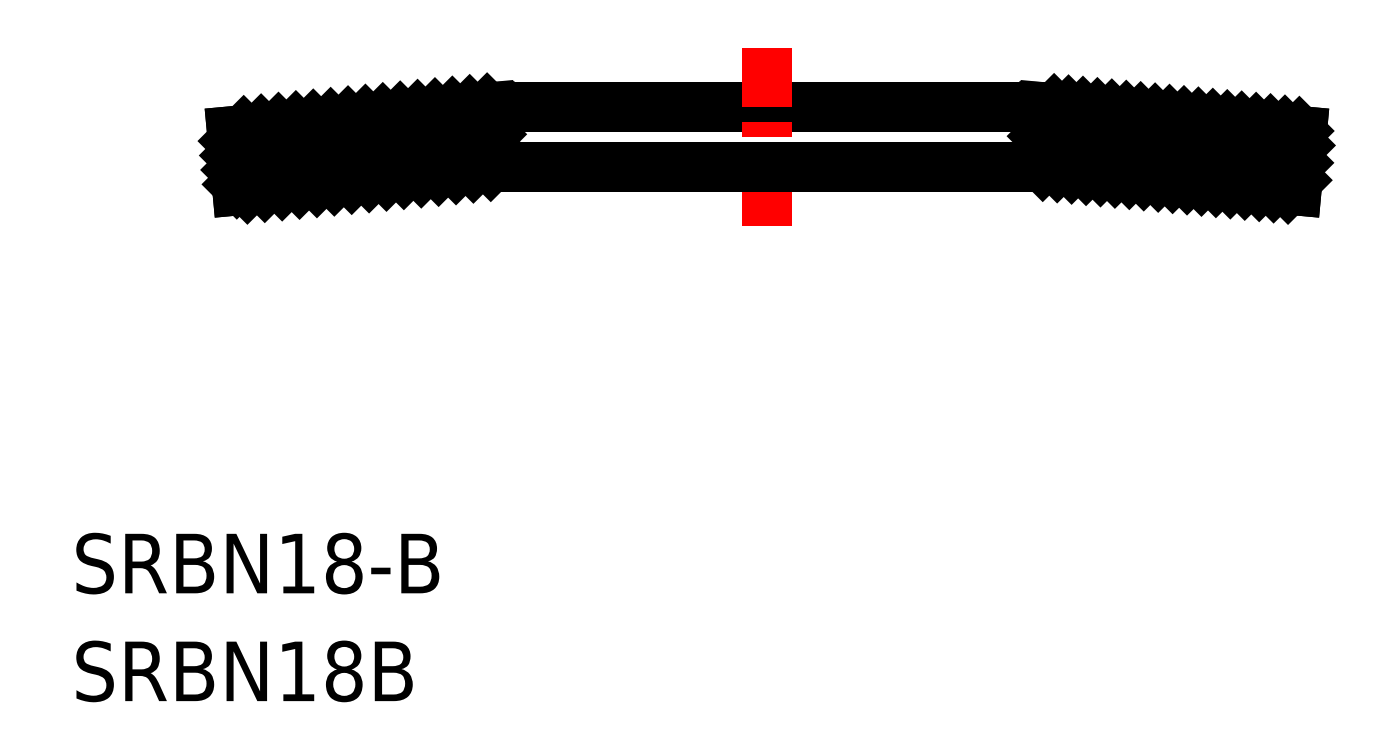
<metadata>
{"format":"dxf","ext":"dxf","renderer":"ezdxf+matplotlib","layout":"modelspace","background":"white","min_lineweight":24,"dpi":150}
</metadata>
<code>
0
SECTION
2
ENTITIES
0
LINE
8
0
10
135.1
20
149.9
30
0
11
144.4
21
149.9
31
0
0
LINE
8
CENTER
10
139.8
20
147.9
30
0
11
139.8
21
150.9
31
0
0
TEXT
8
0
10
128.1
20
141.8
30
0
40
1
1
SRBN18-B
0
TEXT
8
0
10
128.1
20
139.9
30
0
40
1
1
SRBN18B
0
LINE
8
0
10
135.2
20
148.9
30
0
11
144.4
21
148.9
31
0
0
LINE
8
0
10
135.2
20
148.9
30
0
11
130.9
21
148.5
31
0
0
LINE
8
0
10
135.1
20
149.9
30
0
11
130.8
21
149.5
31
0
0
LINE
8
0
10
130.9
20
148.5
30
0
11
130.8
21
149.5
31
0
0
LINE
8
0
10
135.1
20
149.9
30
0
11
135.2
21
148.9
31
0
0
LINE
8
0
10
144.4
20
149.9
30
0
11
144.4
21
148.9
31
0
0
LINE
8
0
10
148.7
20
148.5
30
0
11
148.8
21
149.5
31
0
0
LINE
8
0
10
144.4
20
149.9
30
0
11
148.8
21
149.5
31
0
0
LINE
8
0
10
144.4
20
148.9
30
0
11
148.7
21
148.5
31
0
0
INSERT
8
0
2
*X2
10
0
20
0
30
0
0
INSERT
8
0
2
*X3
10
0
20
0
30
0
0
ENDSEC
0
EOF

</code>
